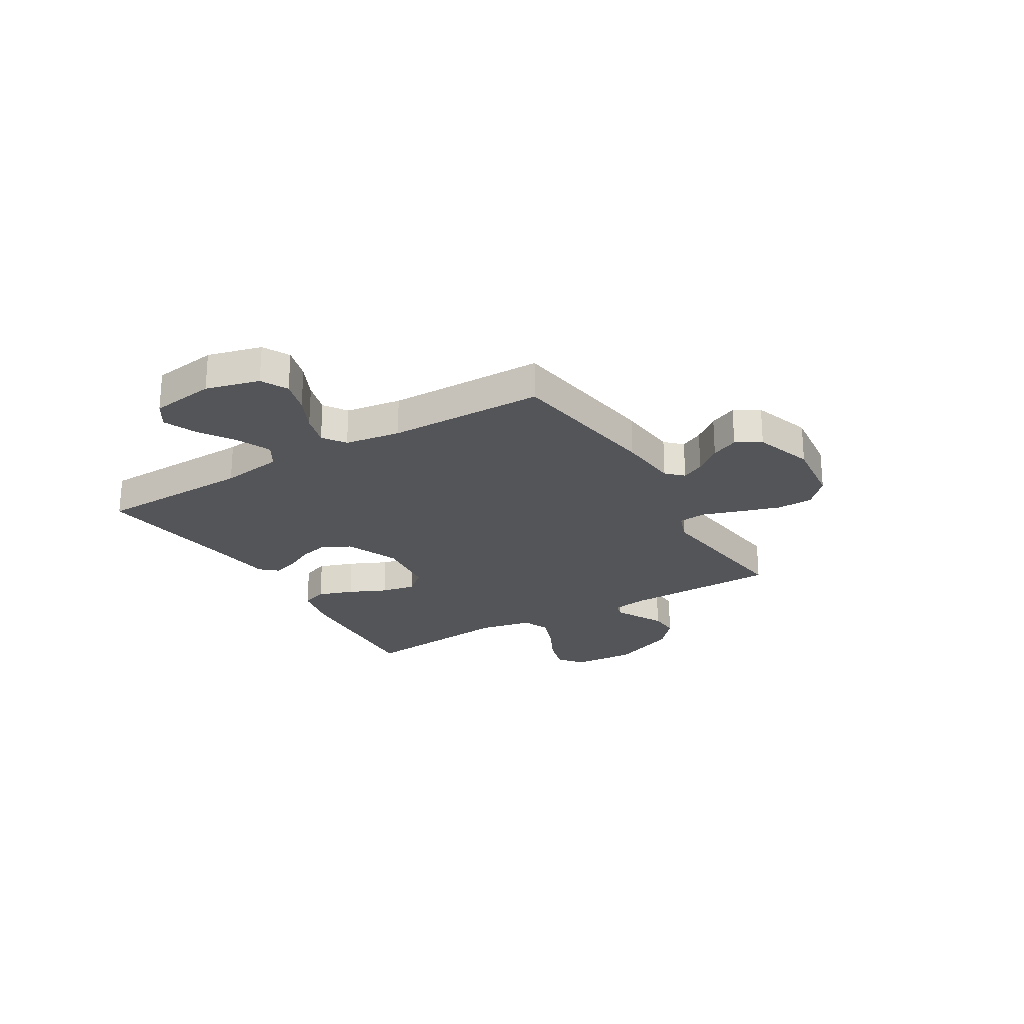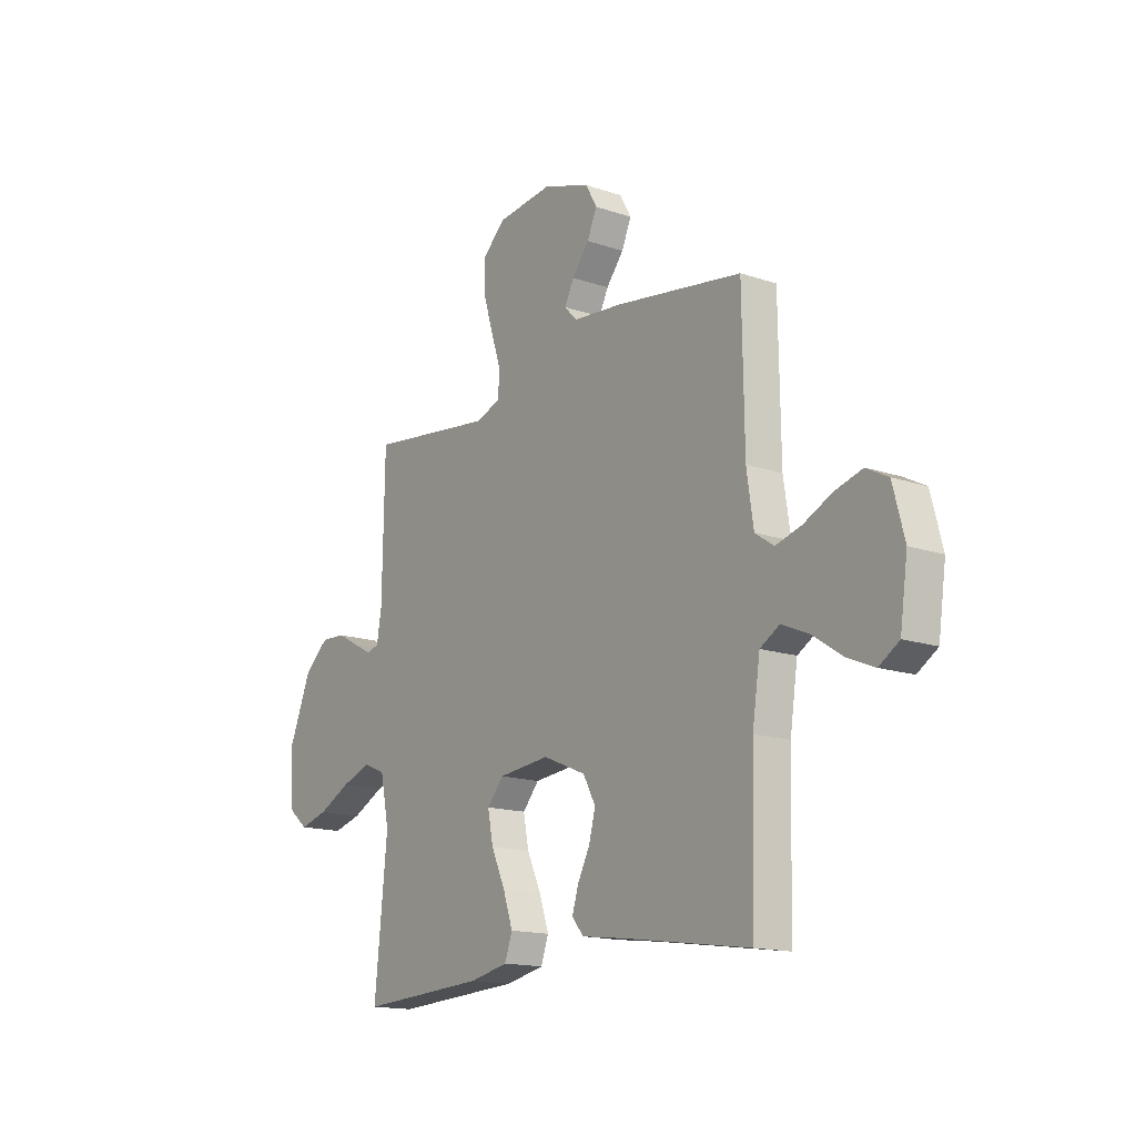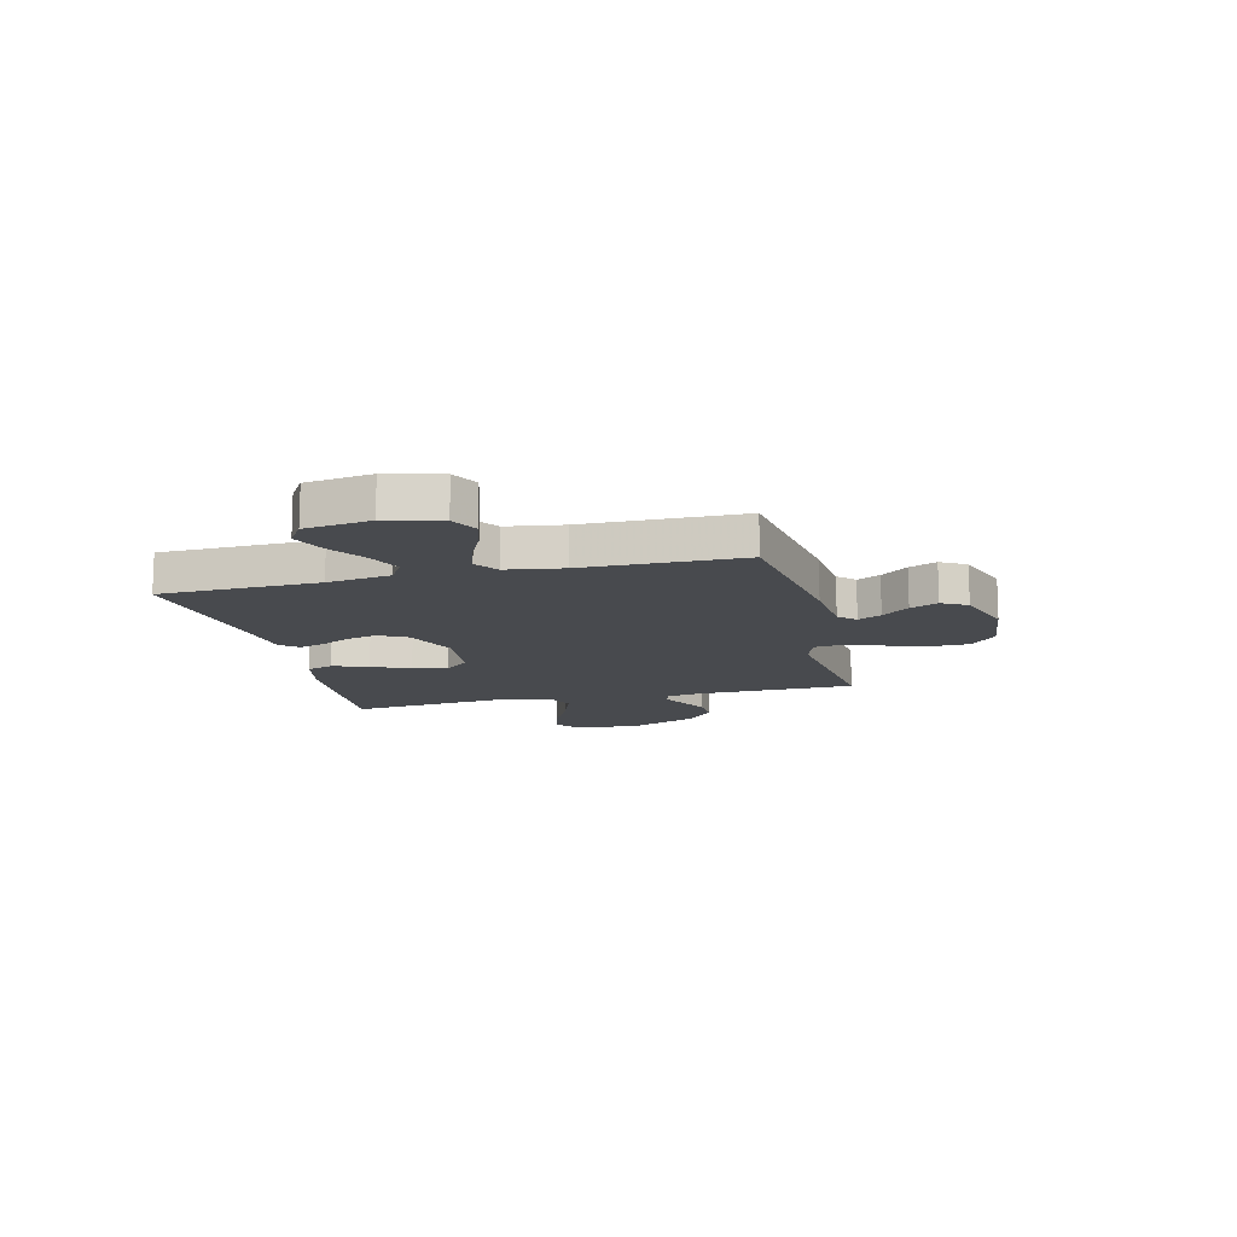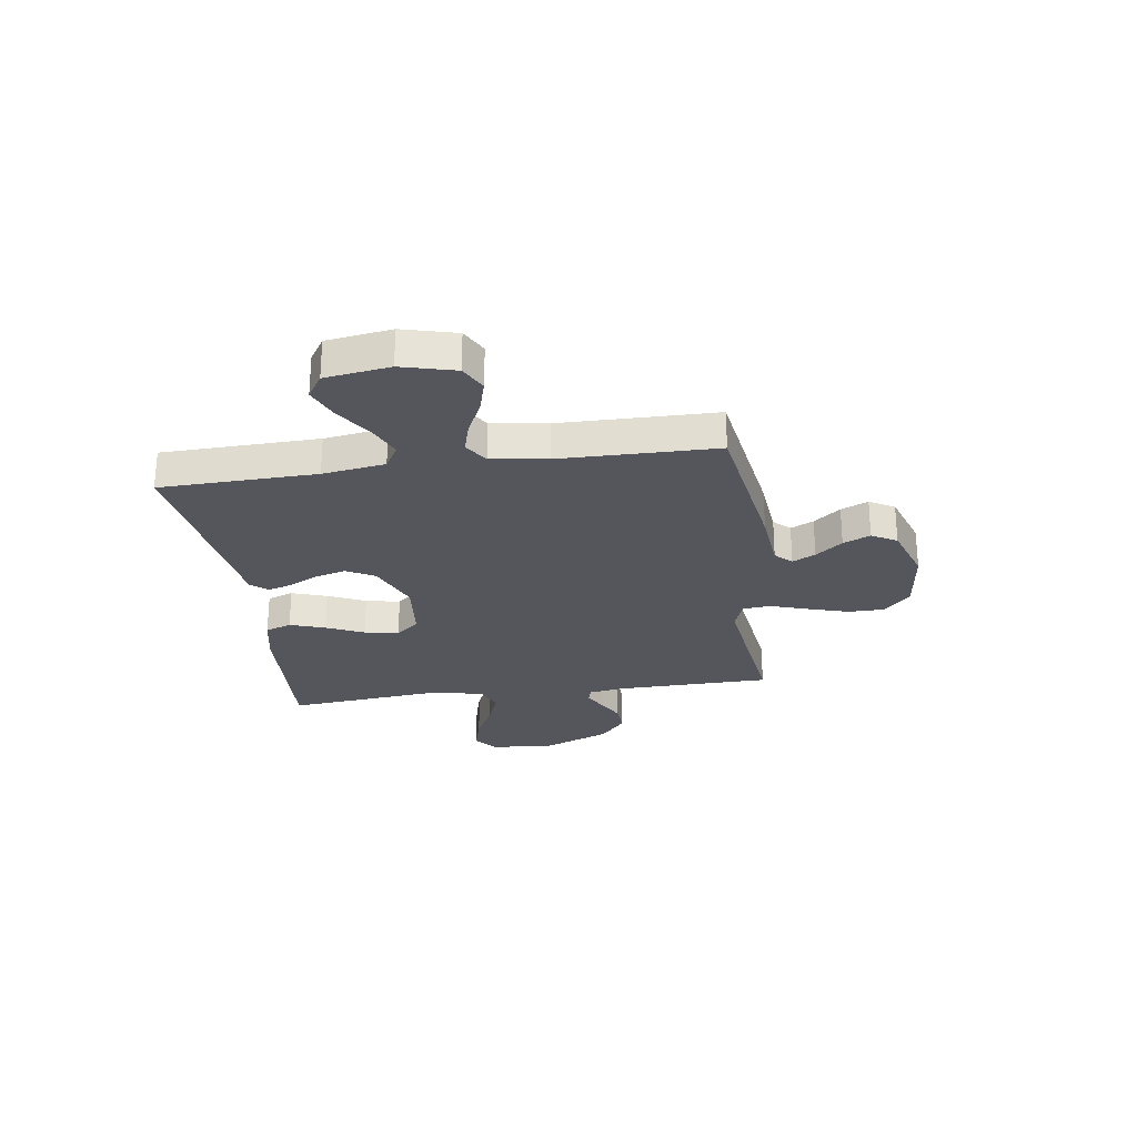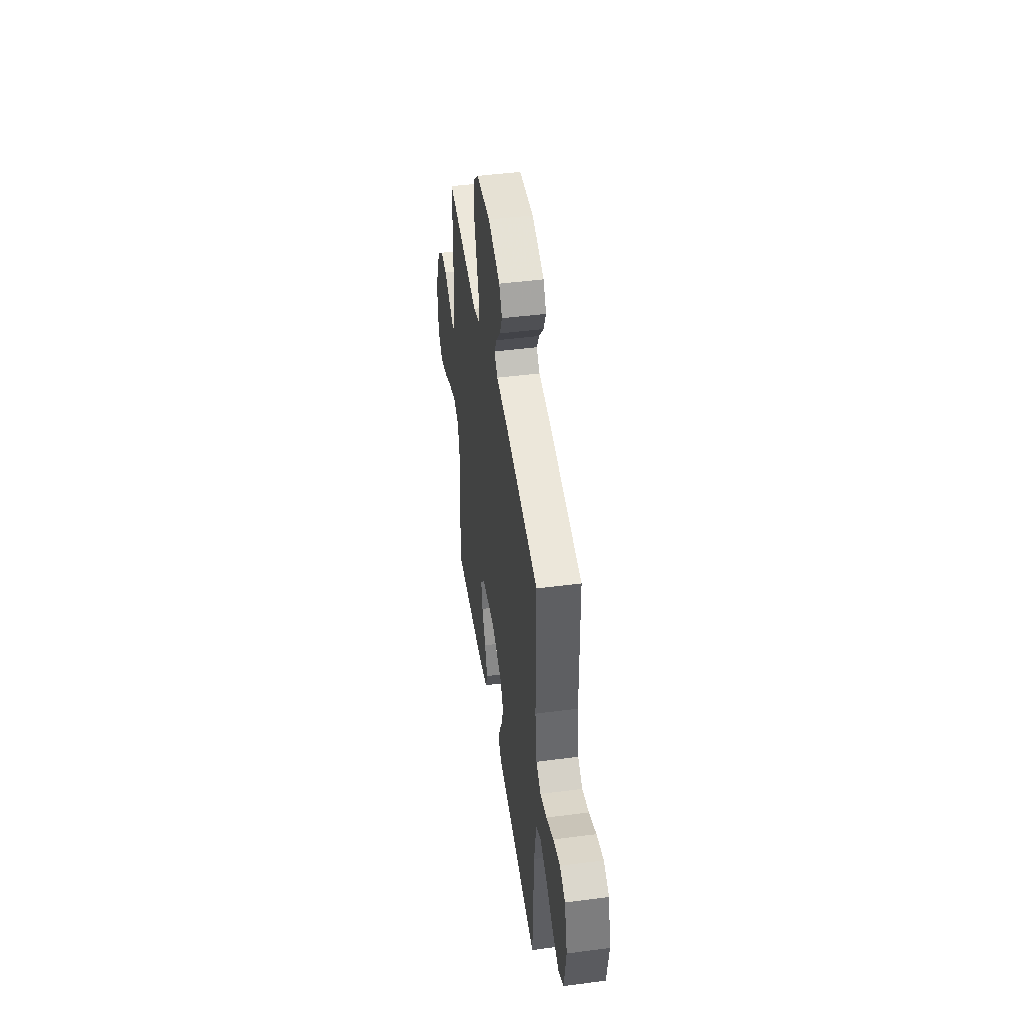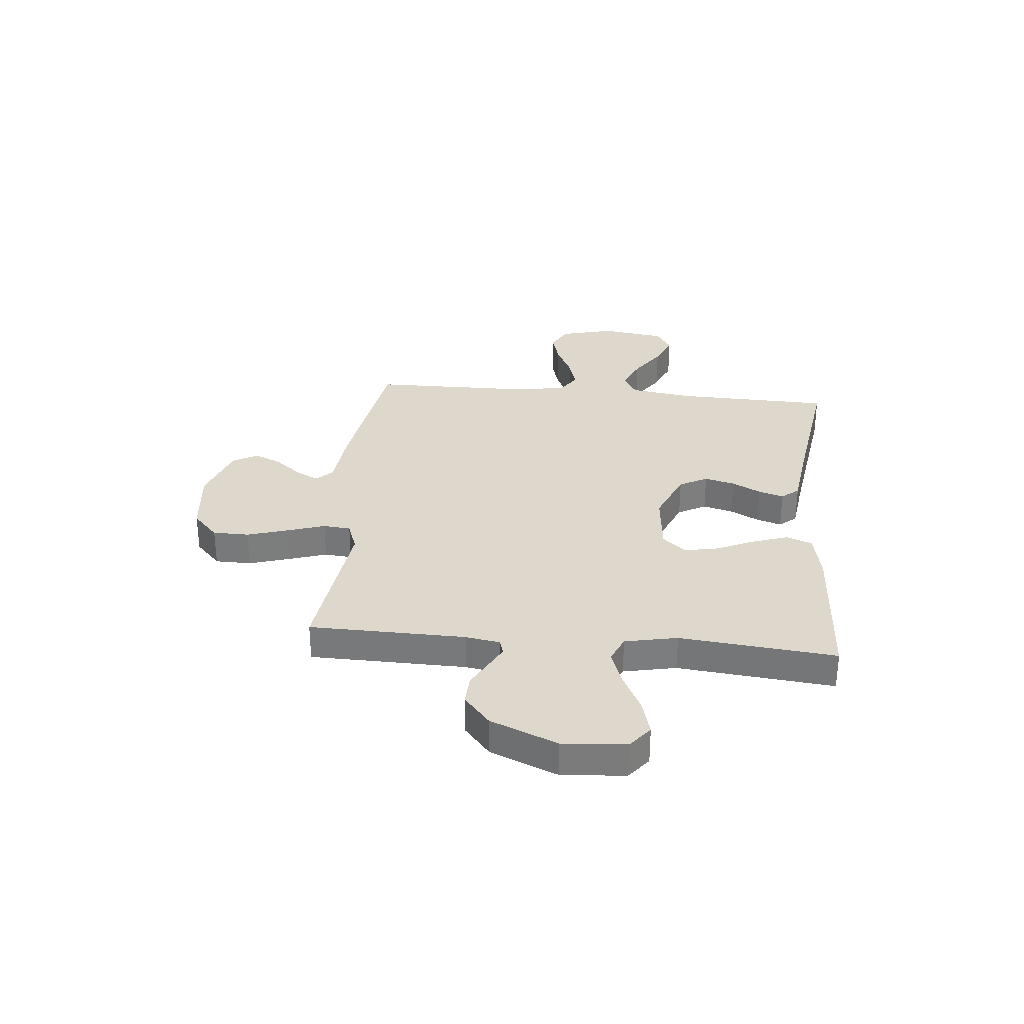
<metadata>
{"format":"obj","ext":"obj","renderer":"f3d","projection":"perspective","resolution":1024,"background":"white","views":[{"elev":-24.3,"azim":-59.2,"up":"+Y"},{"elev":-15.5,"azim":-125.7,"up":"+Z"},{"elev":-13.3,"azim":-76.4,"up":"+Y"},{"elev":-26.2,"azim":-81.9,"up":"+Y"},{"elev":46.2,"azim":-98.5,"up":"+Z"},{"elev":31.4,"azim":95.4,"up":"+Y"}]}
</metadata>
<code>
v 0.5 0.07 0.5
v 0.505 0.07 0.2
v 0.516 0.07 0.133
v 0.545 0.07 0.125
v 0.589 0.07 0.148
v 0.641 0.07 0.176
v 0.699 0.07 0.179
v 0.757 0.07 0.129
v 0.81 0.07 0
v 0.801 0.07 -0.122
v 0.756 0.07 -0.158
v 0.689 0.07 -0.14
v 0.613 0.07 -0.102
v 0.543 0.07 -0.077
v 0.491 0.07 -0.099
v 0.47 0.07 -0.2
v 0.5 0.07 -0.5
v 0.2 0.07 -0.483
v 0.109 0.07 -0.464
v 0.091 0.07 -0.414
v 0.114 0.07 -0.346
v 0.147 0.07 -0.274
v 0.16 0.07 -0.208
v 0.121 0.07 -0.163
v 0 0.07 -0.151
v -0.102 0.07 -0.194
v -0.131 0.07 -0.248
v -0.116 0.07 -0.306
v -0.087 0.07 -0.362
v -0.072 0.07 -0.41
v -0.1 0.07 -0.443
v -0.2 0.07 -0.456
v -0.5 0.07 -0.5
v -0.508 0.07 -0.2
v -0.526 0.07 -0.08
v -0.572 0.07 -0.053
v -0.636 0.07 -0.081
v -0.705 0.07 -0.127
v -0.769 0.07 -0.154
v -0.816 0.07 -0.124
v -0.834 0.07 0
v -0.807 0.07 0.103
v -0.756 0.07 0.13
v -0.692 0.07 0.112
v -0.625 0.07 0.08
v -0.564 0.07 0.063
v -0.52 0.07 0.093
v -0.504 0.07 0.2
v -0.5 0.07 0.5
v -0.2 0.07 0.546
v -0.083 0.07 0.557
v -0.053 0.07 0.588
v -0.075 0.07 0.632
v -0.116 0.07 0.683
v -0.139 0.07 0.735
v -0.112 0.07 0.783
v 0 0.07 0.821
v 0.132 0.07 0.806
v 0.184 0.07 0.757
v 0.185 0.07 0.687
v 0.161 0.07 0.609
v 0.137 0.07 0.536
v 0.142 0.07 0.483
v 0.2 0.07 0.462
v 0.5 0 0.5
v 0.505 0 0.2
v 0.516 0 0.133
v 0.545 0 0.125
v 0.589 0 0.148
v 0.641 0 0.176
v 0.699 0 0.179
v 0.757 0 0.129
v 0.81 0 0
v 0.801 0 -0.122
v 0.756 0 -0.158
v 0.689 0 -0.14
v 0.613 0 -0.102
v 0.543 0 -0.077
v 0.491 0 -0.099
v 0.47 0 -0.2
v 0.5 0 -0.5
v 0.2 0 -0.483
v 0.109 0 -0.464
v 0.091 0 -0.414
v 0.114 0 -0.346
v 0.147 0 -0.274
v 0.16 0 -0.208
v 0.121 0 -0.163
v 0 0 -0.151
v -0.102 0 -0.194
v -0.131 0 -0.248
v -0.116 0 -0.306
v -0.087 0 -0.362
v -0.072 0 -0.41
v -0.1 0 -0.443
v -0.2 0 -0.456
v -0.5 0 -0.5
v -0.508 0 -0.2
v -0.526 0 -0.08
v -0.572 0 -0.053
v -0.636 0 -0.081
v -0.705 0 -0.127
v -0.769 0 -0.154
v -0.816 0 -0.124
v -0.834 0 0
v -0.807 0 0.103
v -0.756 0 0.13
v -0.692 0 0.112
v -0.625 0 0.08
v -0.564 0 0.063
v -0.52 0 0.093
v -0.504 0 0.2
v -0.5 0 0.5
v -0.2 0 0.546
v -0.083 0 0.557
v -0.053 0 0.588
v -0.075 0 0.632
v -0.116 0 0.683
v -0.139 0 0.735
v -0.112 0 0.783
v 0 0 0.821
v 0.132 0 0.806
v 0.184 0 0.757
v 0.185 0 0.687
v 0.161 0 0.609
v 0.137 0 0.536
v 0.142 0 0.483
v 0.2 0 0.462
f 59 60 61 62
f 57 58 59 62
f 57 62 63
f 56 57 63
f 53 54 55 56
f 52 53 56 63
f 51 52 63
f 48 49 50 51
f 47 48 51 63
f 46 47 63 64
f 42 43 44 45
f 42 45 46
f 41 42 46
f 40 41 46
f 37 38 39 40
f 36 37 40 46
f 35 36 46 64
f 32 33 34
f 28 29 30 31
f 27 28 31 32
f 19 20 21 22
f 17 18 19 22
f 16 17 22 23
f 15 16 23 24
f 10 11 12 13
f 10 13 14
f 9 10 14
f 8 9 14
f 5 6 7 8
f 4 5 8 14
f 3 4 14 15
f 35 64 1 2
f 27 32 34 35
f 26 27 35
f 25 26 35 2
f 15 24 25
f 2 3 15 25
f 126 125 124 123
f 126 123 122 121
f 127 126 121
f 127 121 120
f 120 119 118 117
f 127 120 117 116
f 127 116 115
f 115 114 113 112
f 127 115 112 111
f 128 127 111 110
f 109 108 107 106
f 110 109 106
f 110 106 105
f 110 105 104
f 104 103 102 101
f 110 104 101 100
f 128 110 100 99
f 98 97 96
f 95 94 93 92
f 96 95 92 91
f 86 85 84 83
f 86 83 82 81
f 87 86 81 80
f 88 87 80 79
f 77 76 75 74
f 78 77 74
f 78 74 73
f 78 73 72
f 72 71 70 69
f 78 72 69 68
f 79 78 68 67
f 66 65 128 99
f 99 98 96 91
f 99 91 90
f 66 99 90 89
f 89 88 79
f 89 79 67 66
f 1 65 66 2
f 2 66 67 3
f 3 67 68 4
f 4 68 69 5
f 5 69 70 6
f 6 70 71 7
f 7 71 72 8
f 8 72 73 9
f 9 73 74 10
f 10 74 75 11
f 11 75 76 12
f 12 76 77 13
f 13 77 78 14
f 14 78 79 15
f 15 79 80 16
f 16 80 81 17
f 17 81 82 18
f 18 82 83 19
f 19 83 84 20
f 20 84 85 21
f 21 85 86 22
f 22 86 87 23
f 23 87 88 24
f 24 88 89 25
f 25 89 90 26
f 26 90 91 27
f 27 91 92 28
f 28 92 93 29
f 29 93 94 30
f 30 94 95 31
f 31 95 96 32
f 32 96 97 33
f 33 97 98 34
f 34 98 99 35
f 35 99 100 36
f 36 100 101 37
f 37 101 102 38
f 38 102 103 39
f 39 103 104 40
f 40 104 105 41
f 41 105 106 42
f 42 106 107 43
f 43 107 108 44
f 44 108 109 45
f 45 109 110 46
f 46 110 111 47
f 47 111 112 48
f 48 112 113 49
f 49 113 114 50
f 50 114 115 51
f 51 115 116 52
f 52 116 117 53
f 53 117 118 54
f 54 118 119 55
f 55 119 120 56
f 56 120 121 57
f 57 121 122 58
f 58 122 123 59
f 59 123 124 60
f 60 124 125 61
f 61 125 126 62
f 62 126 127 63
f 63 127 128 64
f 64 128 65 1

</code>
